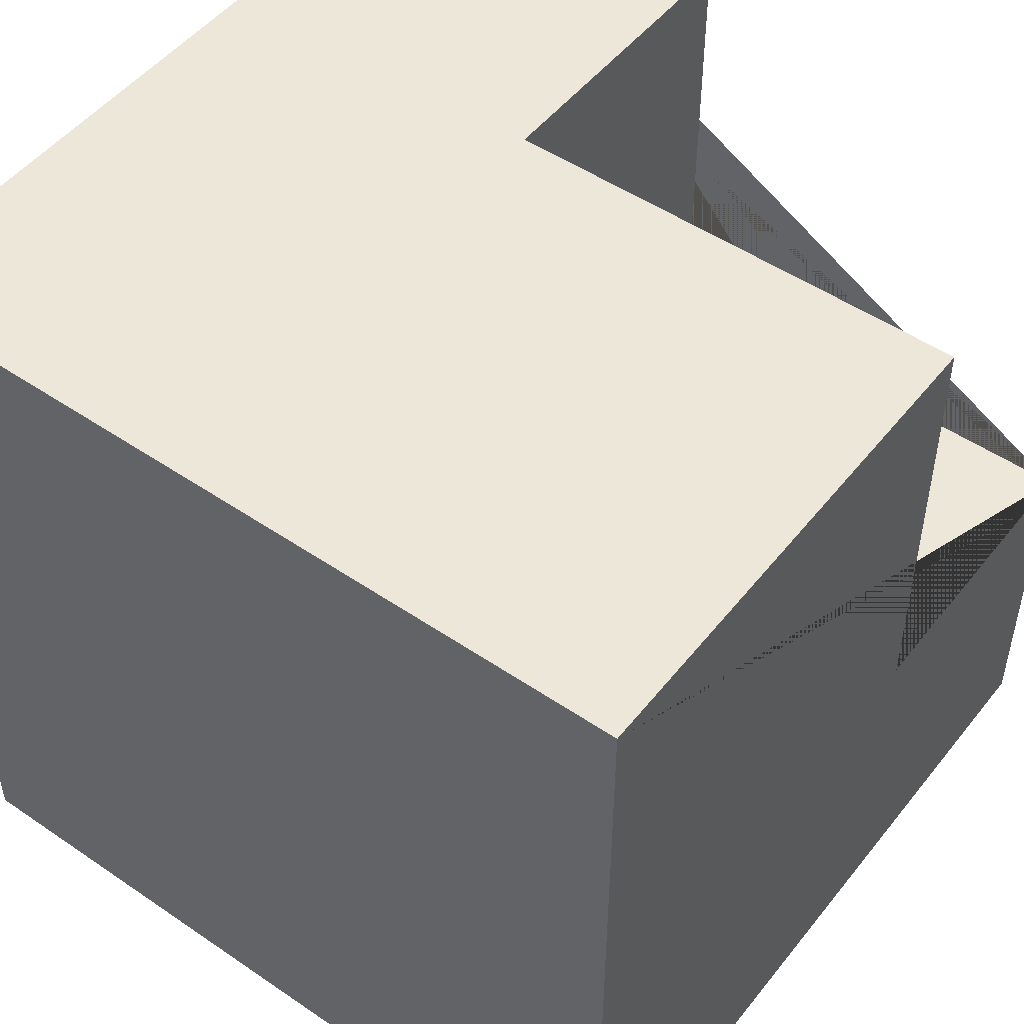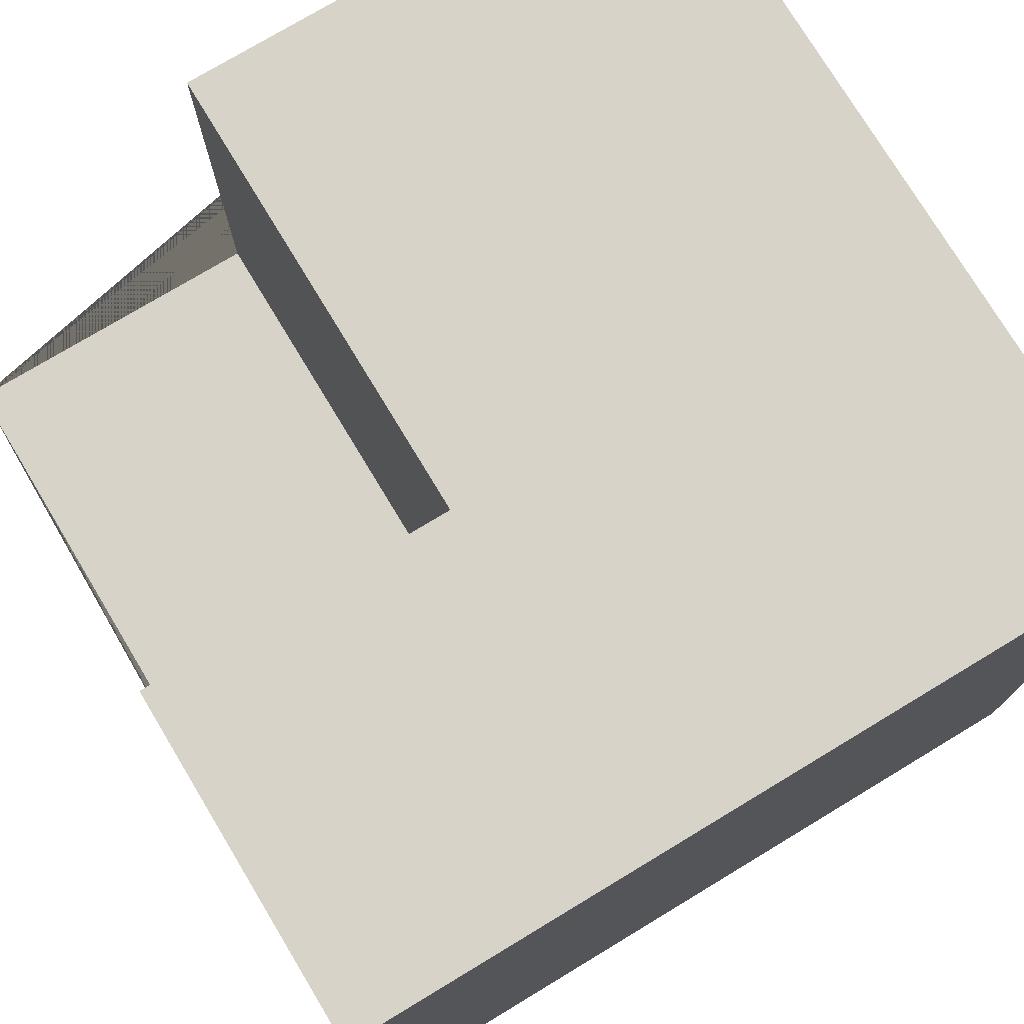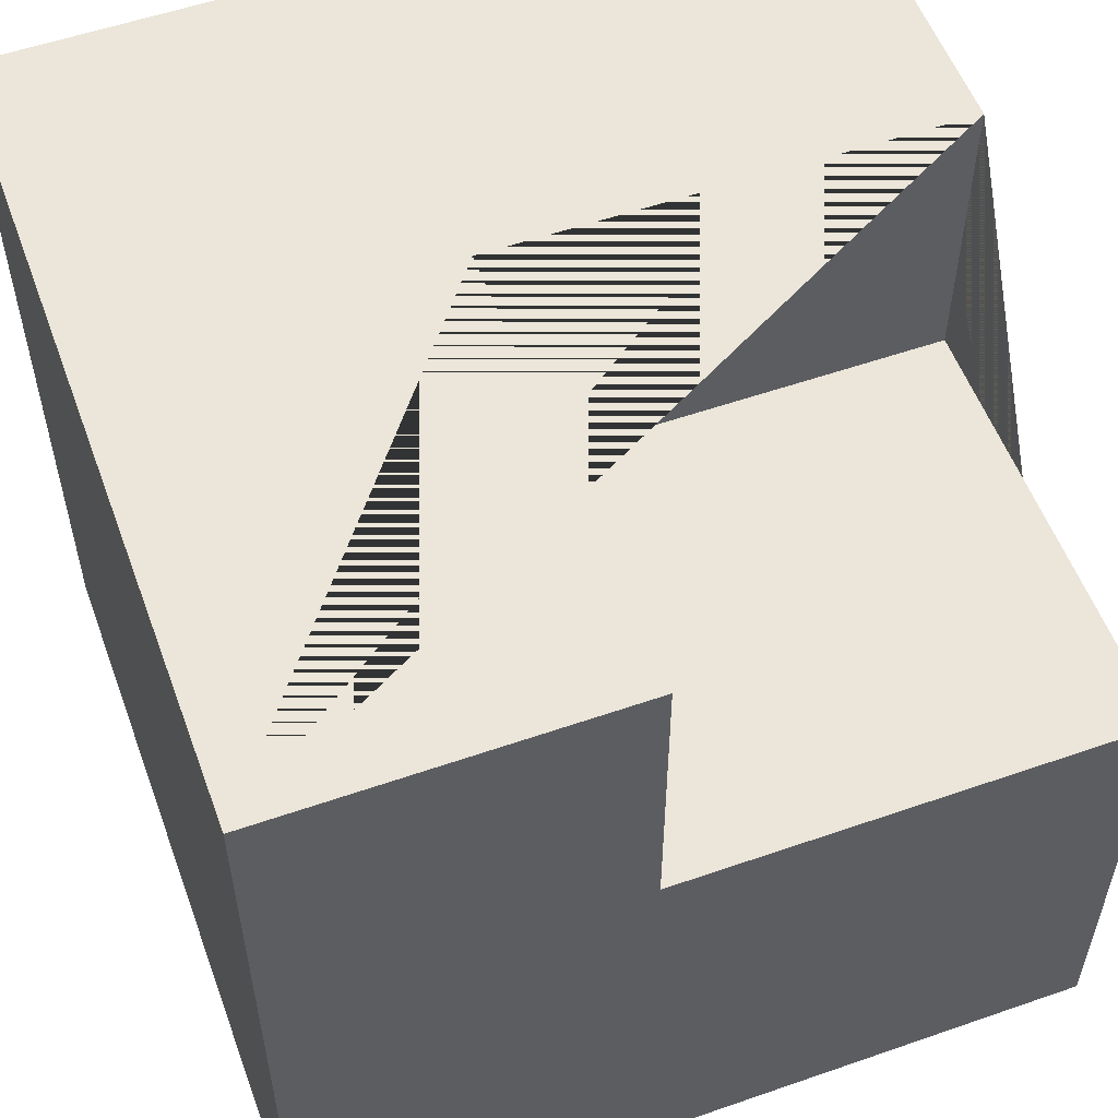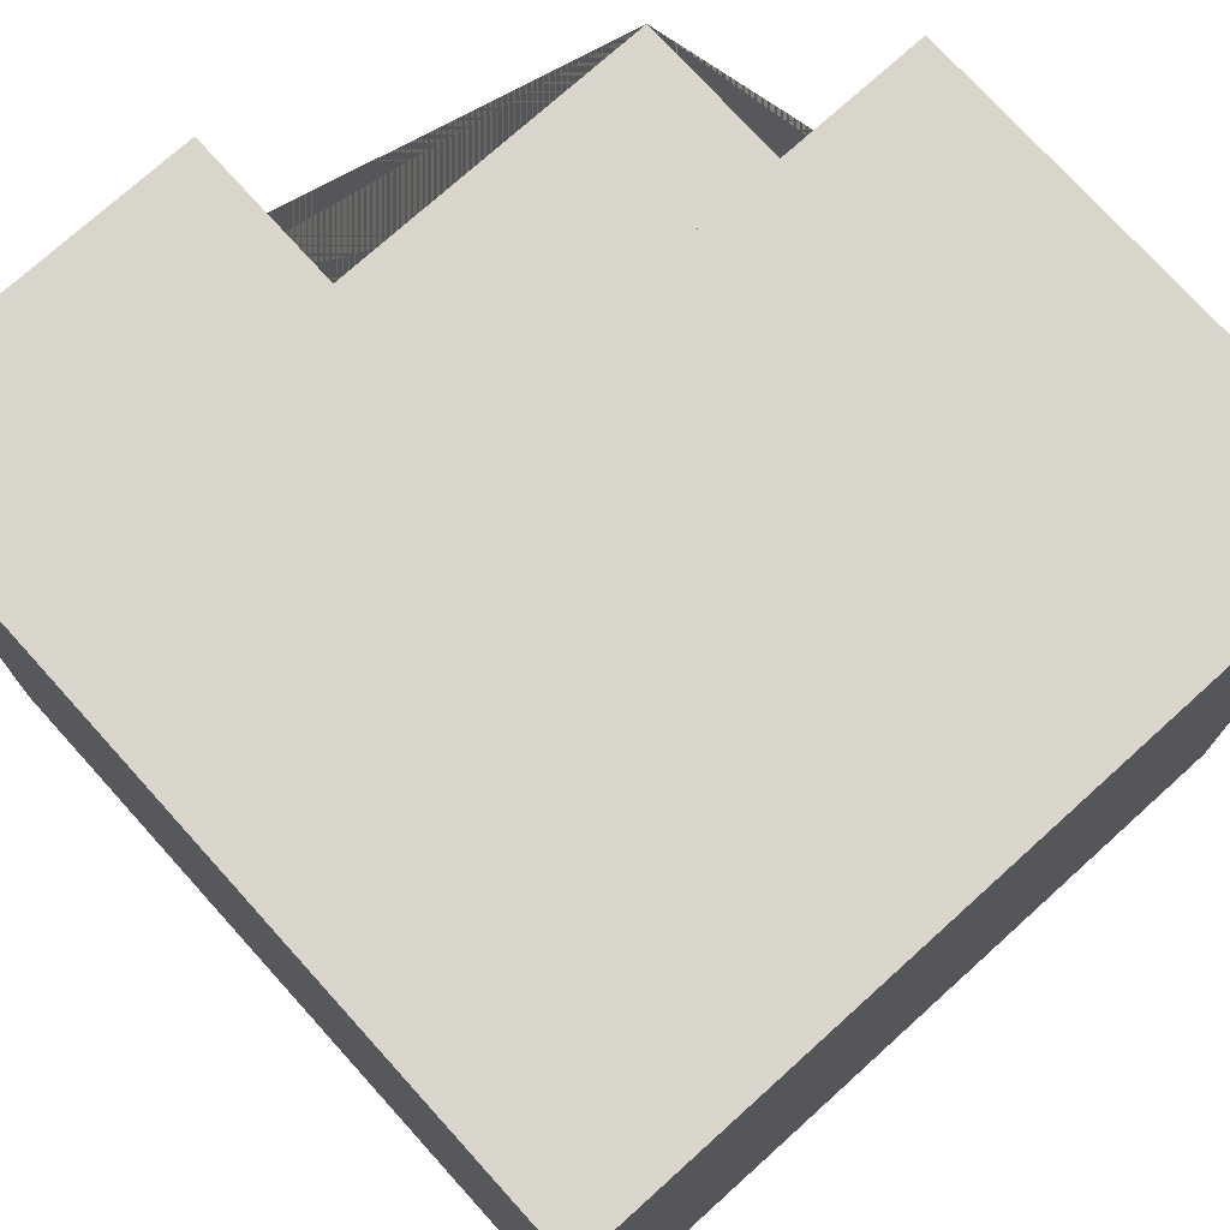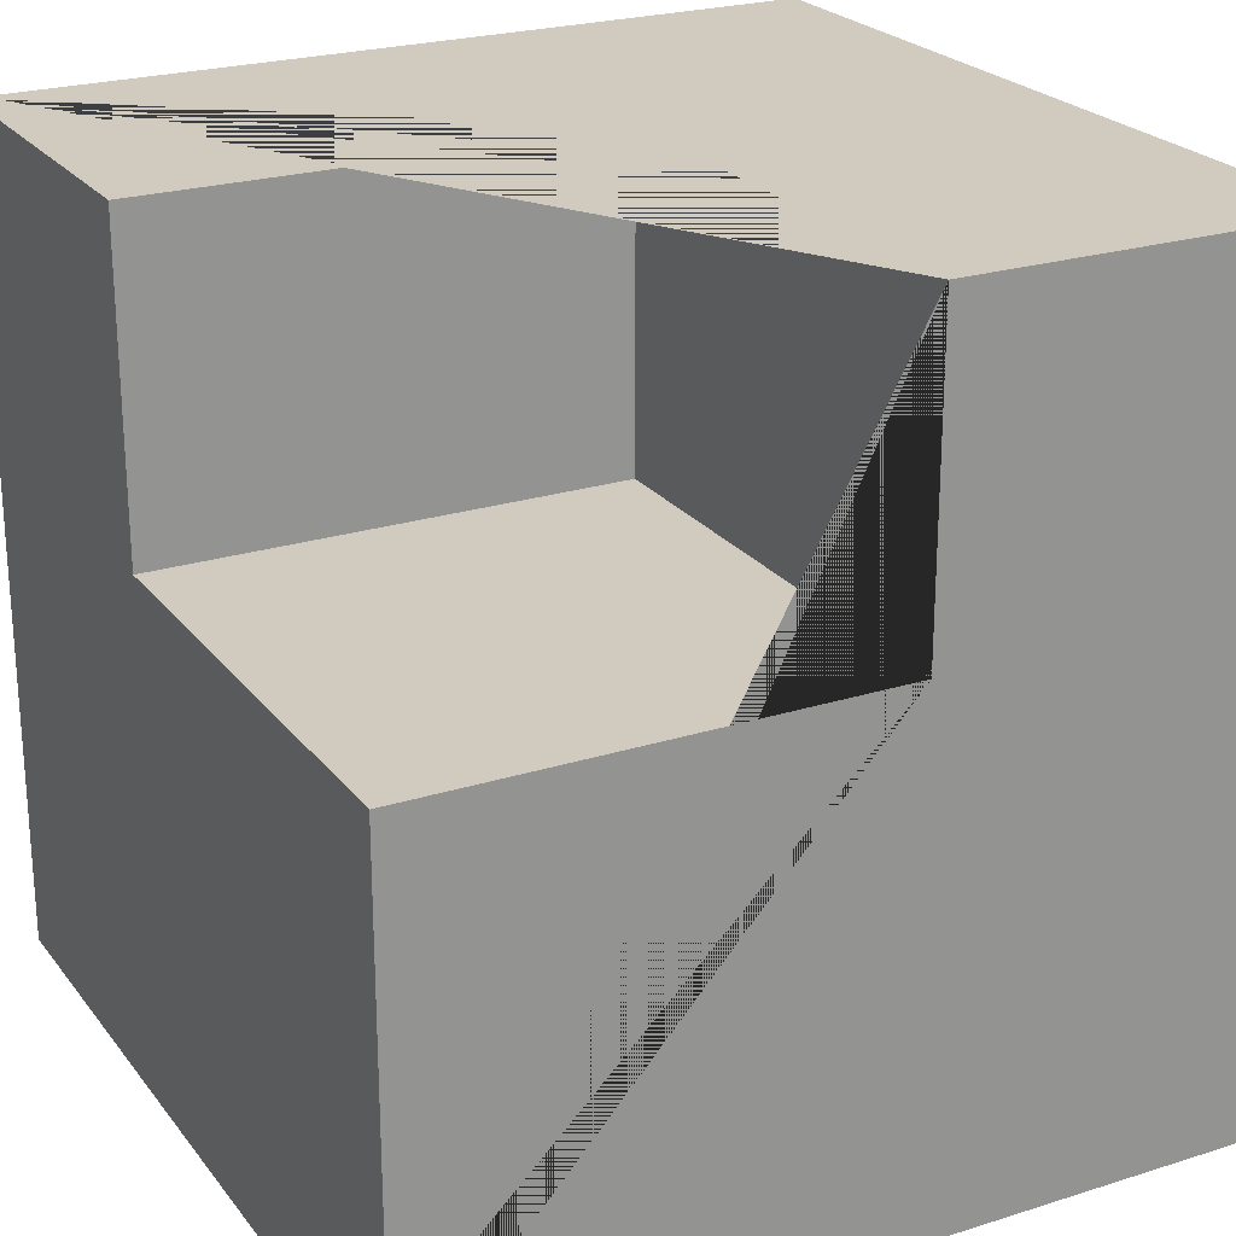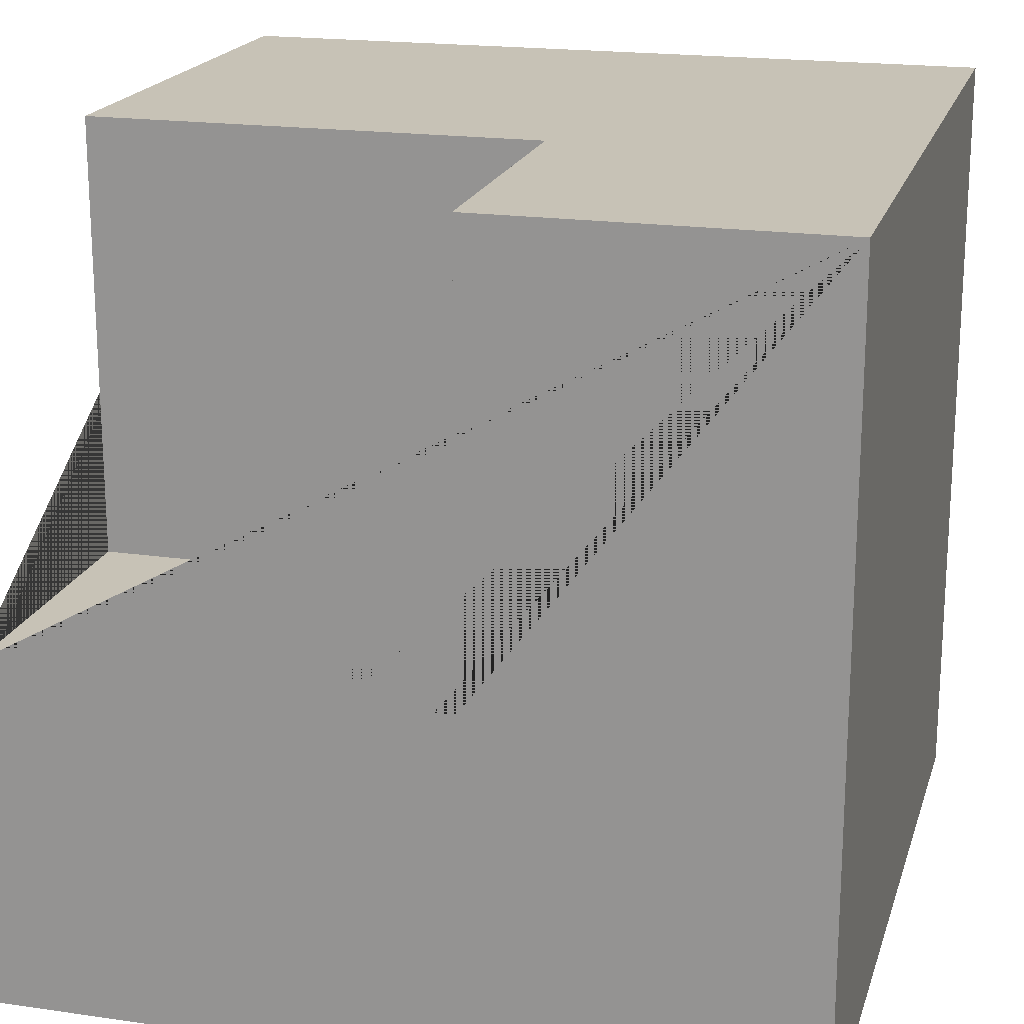
<metadata>
{"format":"obj","ext":"obj","renderer":"f3d","projection":"perspective","resolution":1024,"background":"white","views":[{"elev":50.0,"azim":36.9,"up":"+Z"},{"elev":75.8,"azim":-121.1,"up":"+Z"},{"elev":55.4,"azim":-20.1,"up":"+Y"},{"elev":74.7,"azim":-42.1,"up":"+Z"},{"elev":23.6,"azim":62.1,"up":"+Y"},{"elev":19.3,"azim":-164.8,"up":"+Z"}]}
</metadata>
<code>
v -0.5 -0.5 0.5
v 0.5 -0.5 0.5
v 0.5 0.1205 0.5
v -0.07238 0.1205 0.5
v -0.07238 0.5 0.5
v -0.5 0.5 0.5
v -0.5 -0.5 -0.5
v -0.5 0.5 -0.5
v 0.5 -0.5 -0.5
v 0.5 0.5 -0.5
v 0.5 0.5 -0.05857
v 0.5 0.1205 -0.05857
v -0.07238 0.5 -0.05857
v -0.07238 0.1205 -0.05857
f 1 2 3 4 5 6
f 7 1 6 8
f 7 9 2 1
f 2 9 10 11 12 3
f 6 5 13 11 10 8
f 8 10 9 7
f 12 11 13 14
f 14 4 3 12
f 14 13 5 4

</code>
